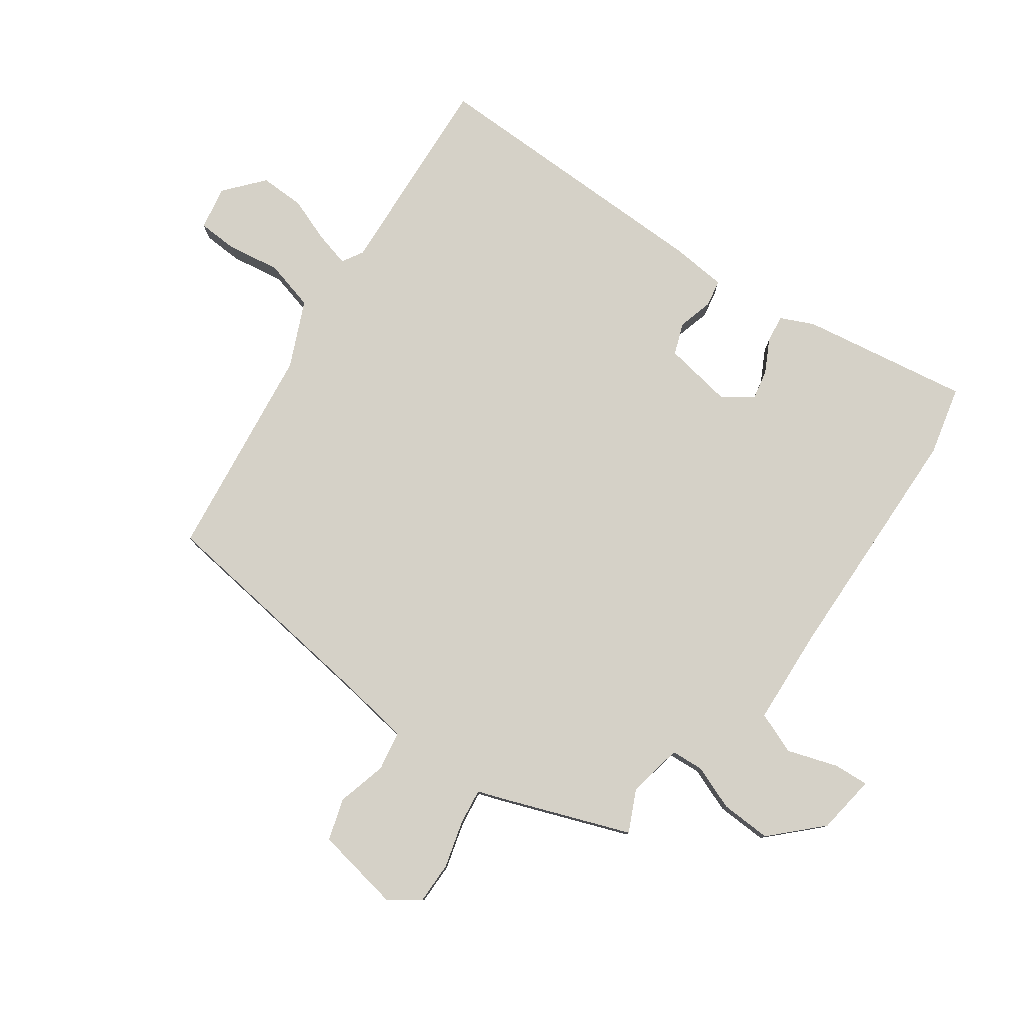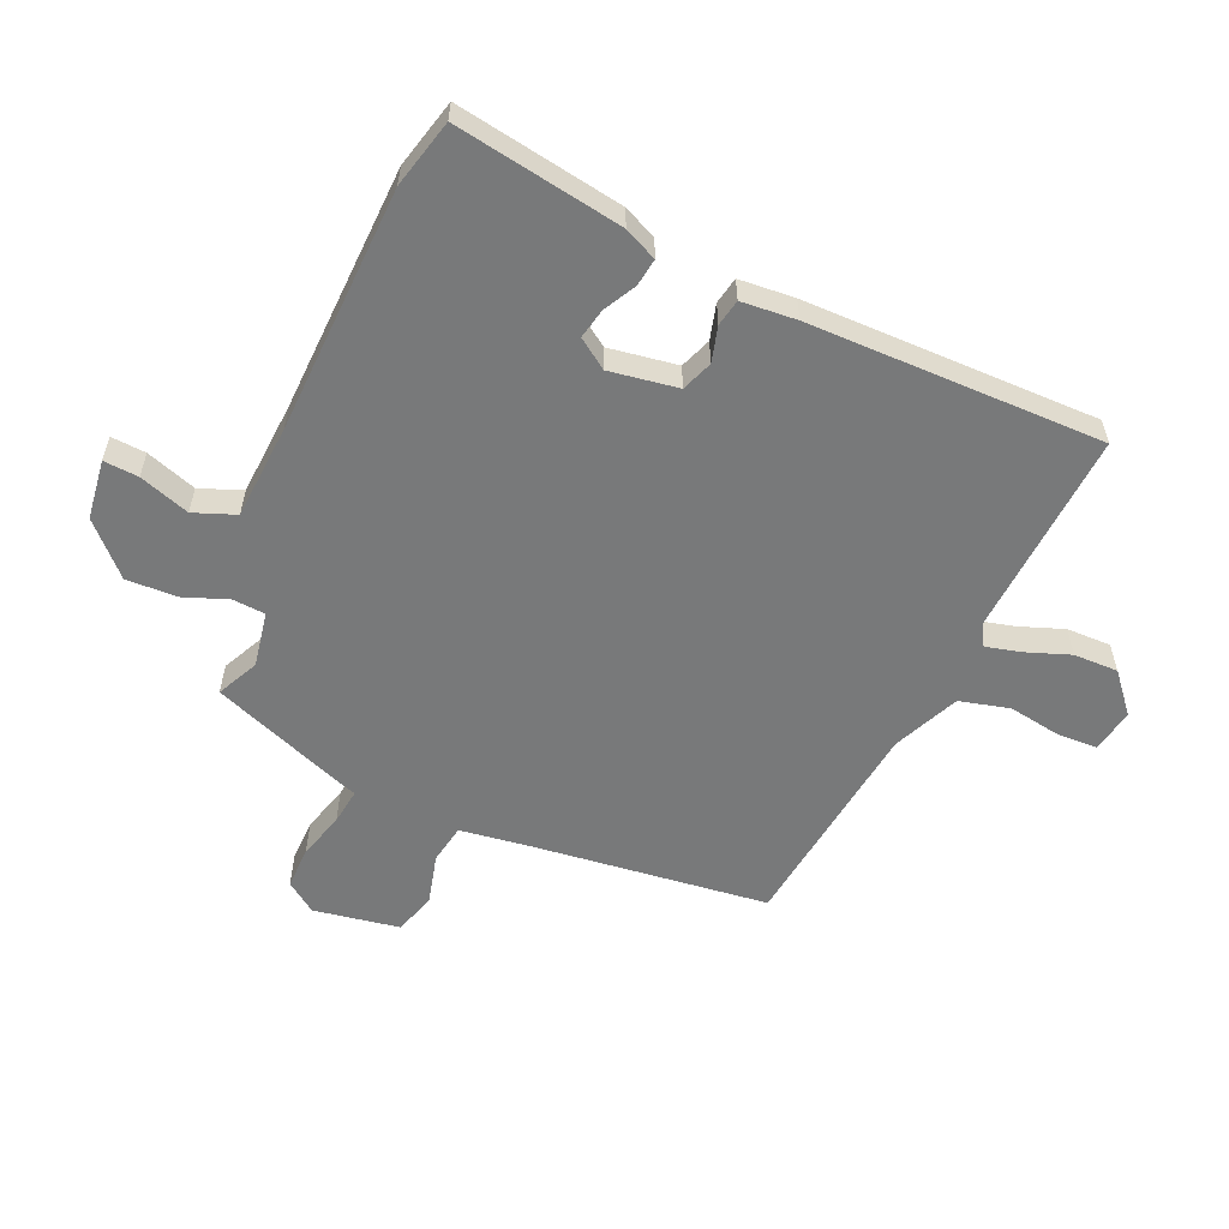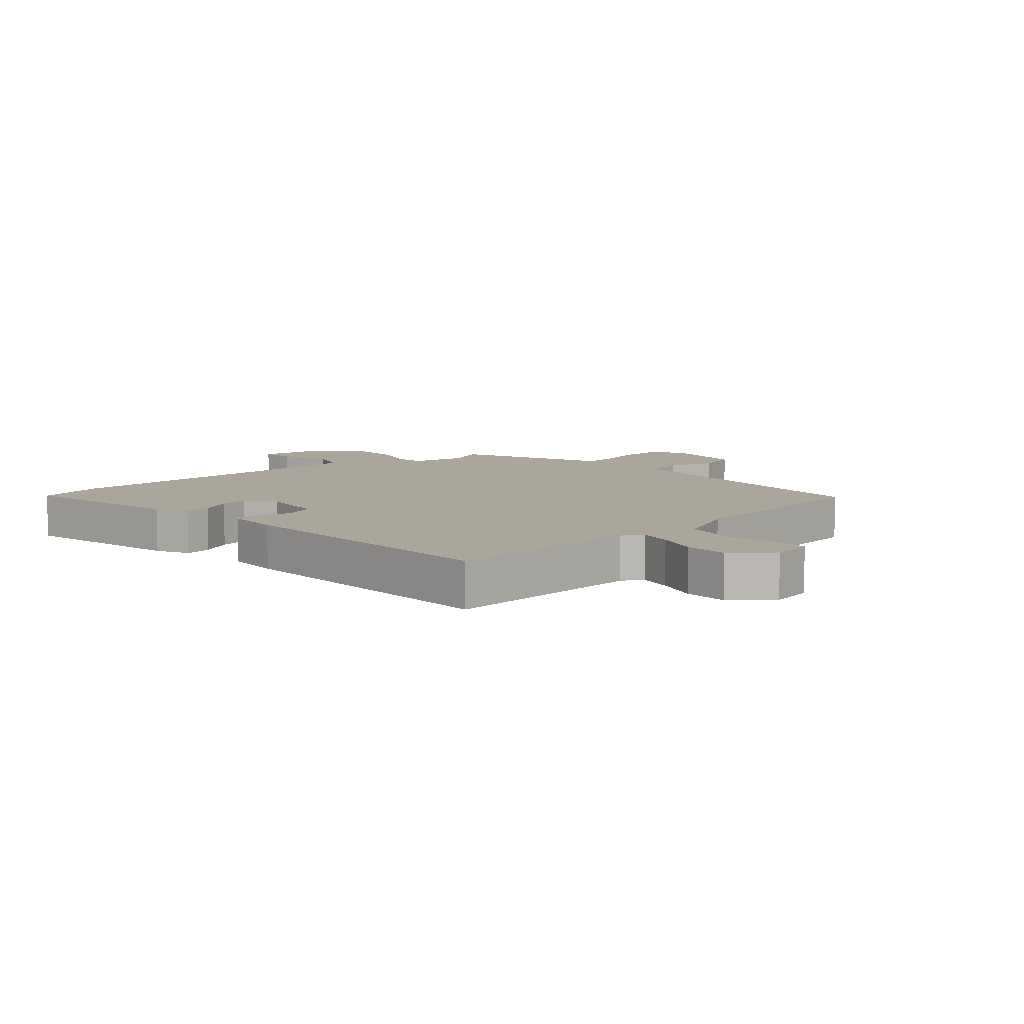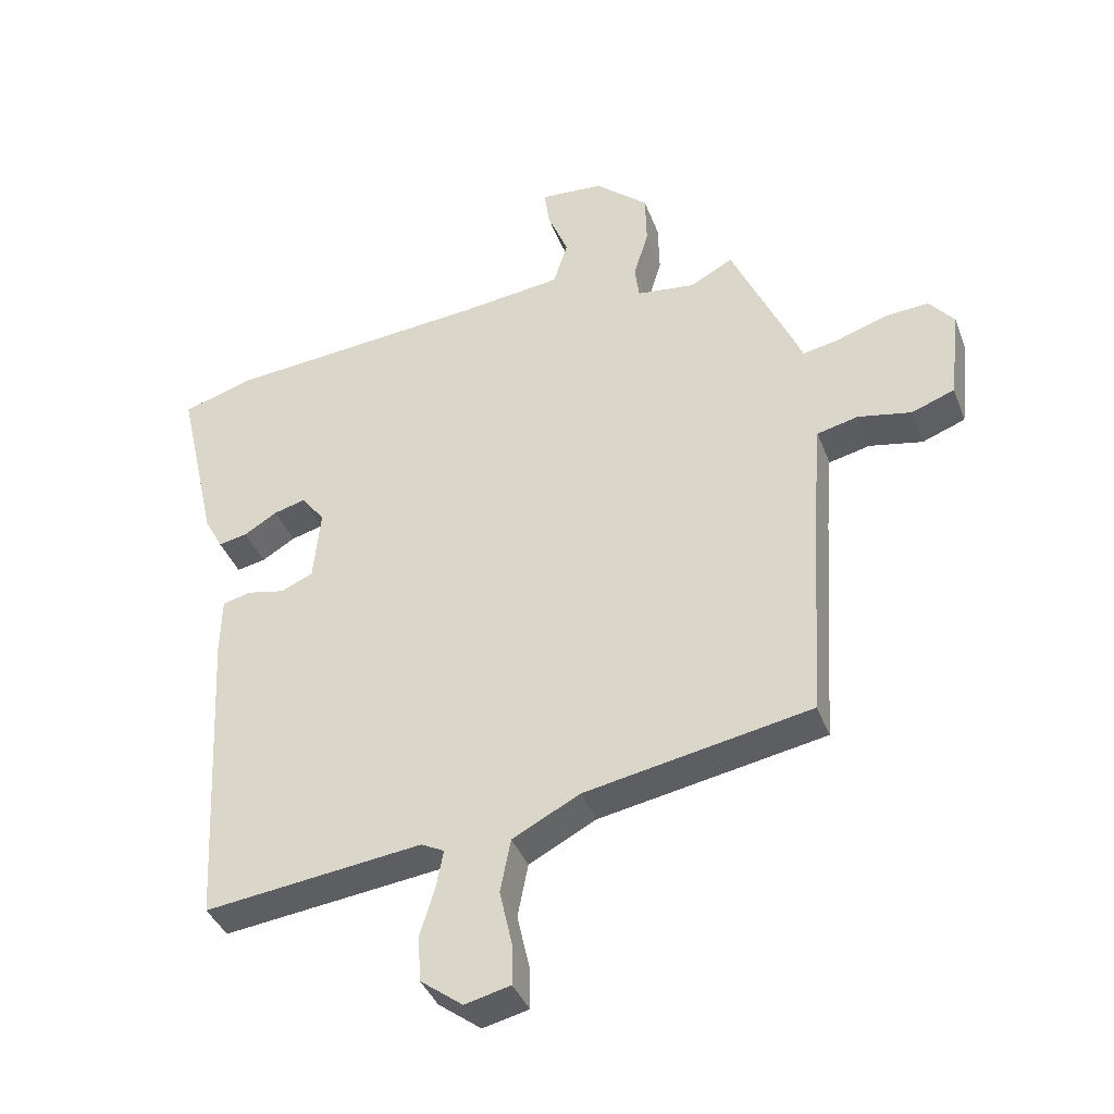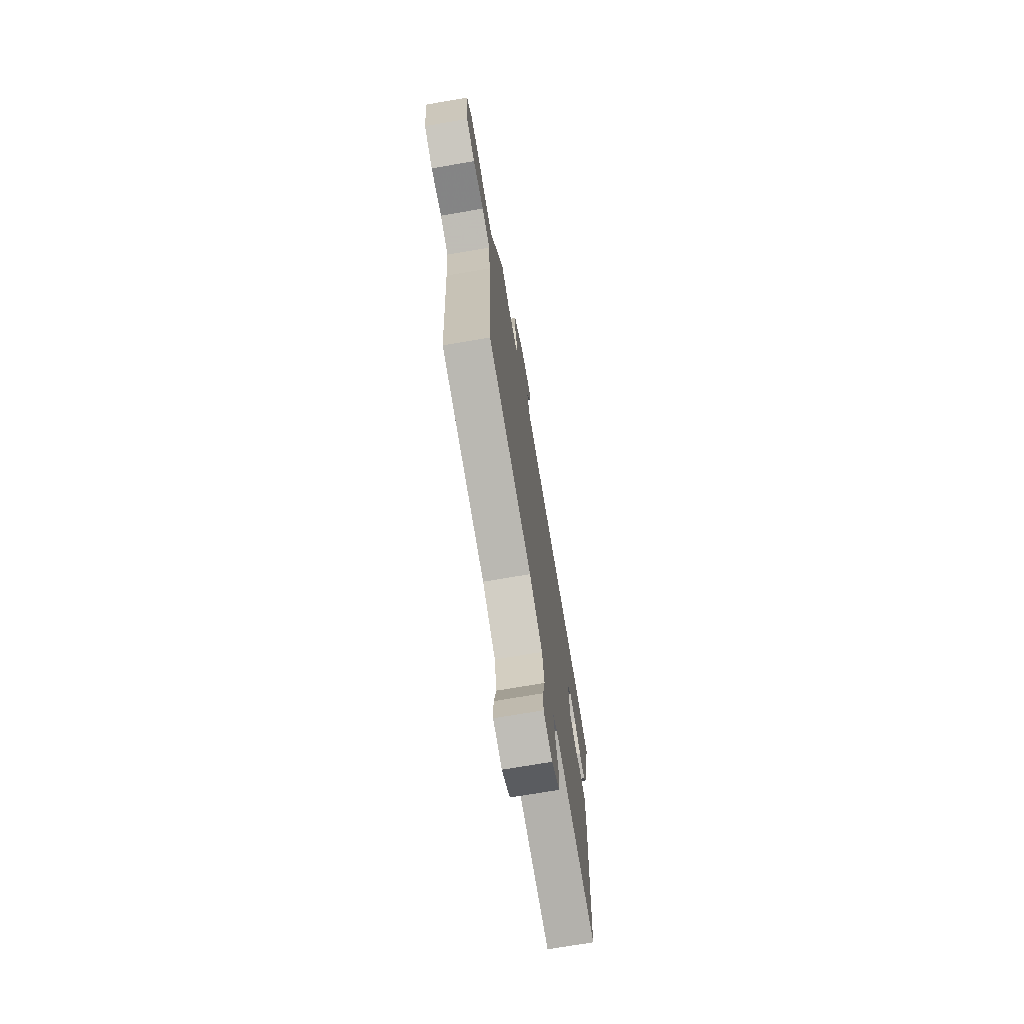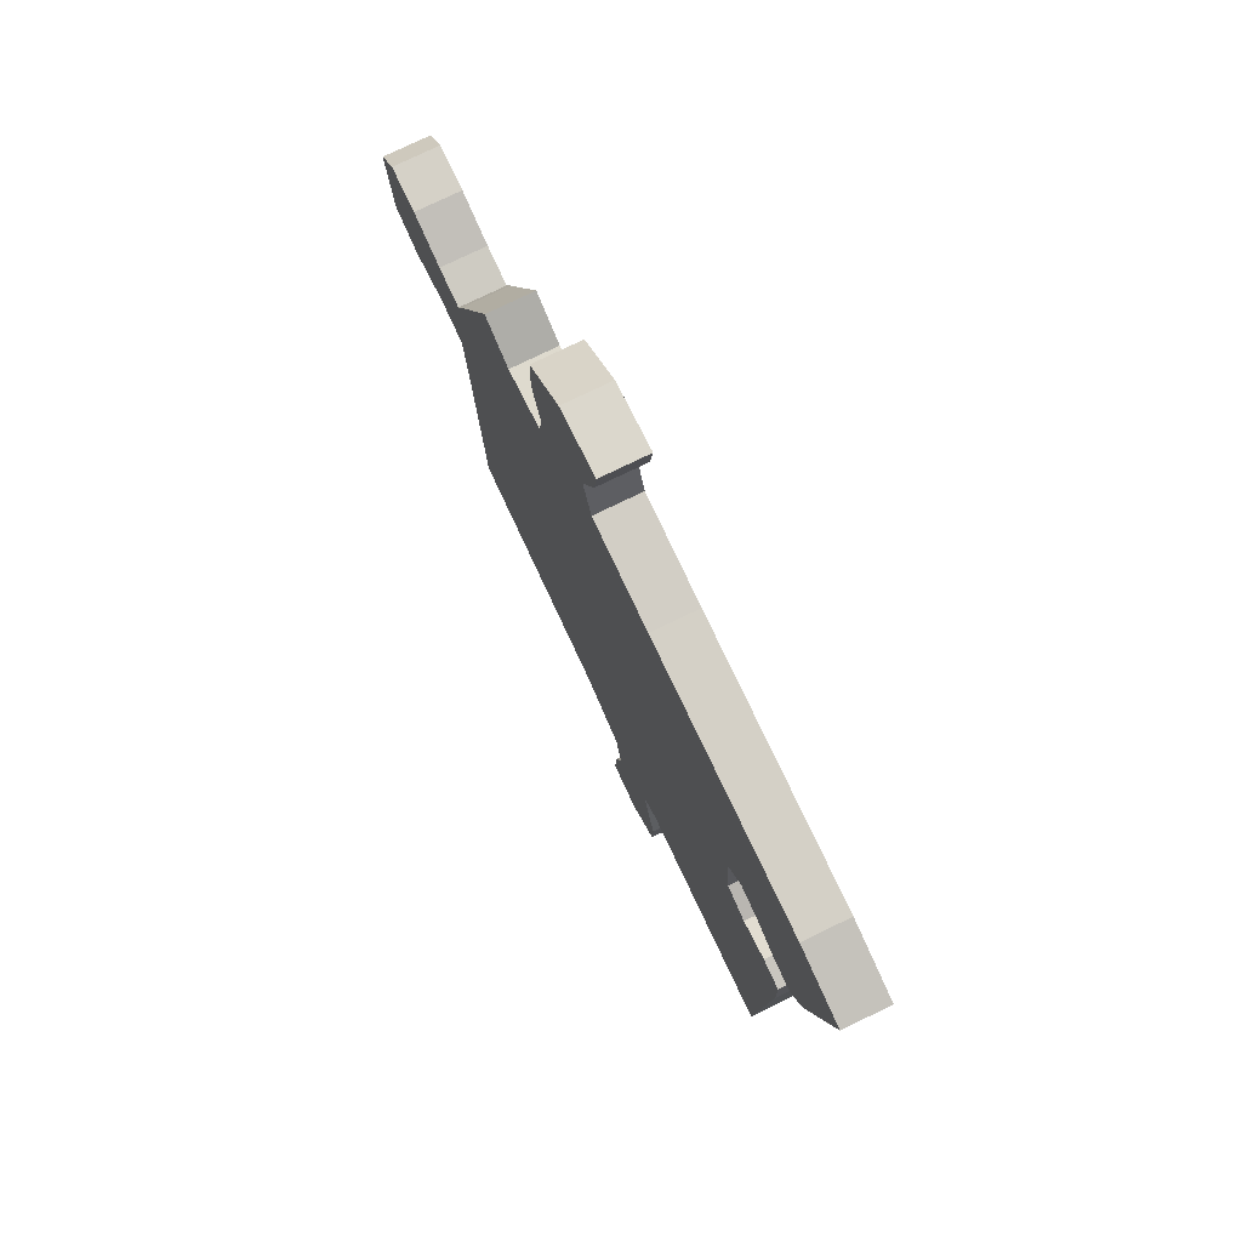
<metadata>
{"format":"obj","ext":"obj","renderer":"f3d","projection":"perspective","resolution":1024,"background":"white","views":[{"elev":79.4,"azim":-50.9,"up":"+Y"},{"elev":-57.7,"azim":69.6,"up":"+Y"},{"elev":8.0,"azim":140.9,"up":"+Y"},{"elev":-38.9,"azim":-160.4,"up":"+Z"},{"elev":-72.3,"azim":-80.3,"up":"+Z"},{"elev":76.4,"azim":64.1,"up":"+Z"}]}
</metadata>
<code>
v 0.449 0.07 -0.538
v 0.116 0.07 -0.497
v 0.081 0.07 -0.515
v 0.092 0.07 -0.572
v 0.114 0.07 -0.645
v 0.111 0.07 -0.717
v 0.046 0.07 -0.766
v -0.024 0.07 -0.749
v -0.023 0.07 -0.685
v -0.004 0.07 -0.6
v -0.02 0.07 -0.518
v -0.123 0.07 -0.464
v -0.469 0.07 -0.399
v -0.493 0.07 -0.023
v -0.503 0.07 0.097
v -0.566 0.07 0.112
v -0.648 0.07 0.096
v -0.714 0.07 0.121
v -0.73 0.07 0.261
v -0.692 0.07 0.308
v -0.624 0.07 0.303
v -0.549 0.07 0.277
v -0.492 0.07 0.266
v -0.477 0.07 0.302
v -0.385 0.07 0.508
v -0.32 0.07 0.472
v -0.23 0.07 0.483
v -0.223 0.07 0.535
v -0.246 0.07 0.609
v -0.244 0.07 0.691
v -0.163 0.07 0.762
v -0.066 0.07 0.769
v -0.073 0.07 0.713
v -0.105 0.07 0.633
v -0.083 0.07 0.564
v 0.07 0.07 0.545
v 0.47 0.07 0.509
v 0.579 0.07 0.475
v 0.518 0.07 0.206
v 0.49 0.07 0.154
v 0.446 0.07 0.163
v 0.395 0.07 0.194
v 0.347 0.07 0.207
v 0.311 0.07 0.161
v 0.322 0.07 0.049
v 0.371 0.07 0.027
v 0.429 0.07 0.039
v 0.472 0.07 0.028
v 0.474 0.07 -0.062
v 0.449 0 -0.538
v 0.116 0 -0.497
v 0.081 0 -0.515
v 0.092 0 -0.572
v 0.114 0 -0.645
v 0.111 0 -0.717
v 0.046 0 -0.766
v -0.024 0 -0.749
v -0.023 0 -0.685
v -0.004 0 -0.6
v -0.02 0 -0.518
v -0.123 0 -0.464
v -0.469 0 -0.399
v -0.493 0 -0.023
v -0.503 0 0.097
v -0.566 0 0.112
v -0.648 0 0.096
v -0.714 0 0.121
v -0.73 0 0.261
v -0.692 0 0.308
v -0.624 0 0.303
v -0.549 0 0.277
v -0.492 0 0.266
v -0.477 0 0.302
v -0.385 0 0.508
v -0.32 0 0.472
v -0.23 0 0.483
v -0.223 0 0.535
v -0.246 0 0.609
v -0.244 0 0.691
v -0.163 0 0.762
v -0.066 0 0.769
v -0.073 0 0.713
v -0.105 0 0.633
v -0.083 0 0.564
v 0.07 0 0.545
v 0.47 0 0.509
v 0.579 0 0.475
v 0.518 0 0.206
v 0.49 0 0.154
v 0.446 0 0.163
v 0.395 0 0.194
v 0.347 0 0.207
v 0.311 0 0.161
v 0.322 0 0.049
v 0.371 0 0.027
v 0.429 0 0.039
v 0.472 0 0.028
v 0.474 0 -0.062
f 49 1 2
f 48 49 2
f 47 48 2
f 46 47 2
f 45 46 2 3
f 44 45 3
f 40 41 42
f 39 40 42
f 38 39 42
f 37 38 42
f 36 37 42
f 35 36 42 43
f 32 33 34
f 31 32 34
f 30 31 34
f 29 30 34
f 28 29 34
f 27 28 34 35
f 23 24 25 26
f 23 26 27
f 20 21 22
f 19 20 22
f 18 19 22
f 17 18 22
f 16 17 22
f 15 16 22 23
f 35 43 44
f 27 35 44
f 23 27 44
f 15 23 44
f 14 15 44
f 8 9 10
f 7 8 10
f 6 7 10
f 5 6 10
f 4 5 10
f 3 4 10 11
f 44 3 11 12
f 12 13 14 44
f 51 50 98
f 51 98 97
f 51 97 96
f 51 96 95
f 52 51 95 94
f 52 94 93
f 91 90 89
f 91 89 88
f 91 88 87
f 91 87 86
f 91 86 85
f 92 91 85 84
f 83 82 81
f 83 81 80
f 83 80 79
f 83 79 78
f 83 78 77
f 84 83 77 76
f 75 74 73 72
f 76 75 72
f 71 70 69
f 71 69 68
f 71 68 67
f 71 67 66
f 71 66 65
f 72 71 65 64
f 93 92 84
f 93 84 76
f 93 76 72
f 93 72 64
f 93 64 63
f 59 58 57
f 59 57 56
f 59 56 55
f 59 55 54
f 59 54 53
f 60 59 53 52
f 61 60 52 93
f 93 63 62 61
f 1 50 51 2
f 2 51 52 3
f 3 52 53 4
f 4 53 54 5
f 5 54 55 6
f 6 55 56 7
f 7 56 57 8
f 8 57 58 9
f 9 58 59 10
f 10 59 60 11
f 11 60 61 12
f 12 61 62 13
f 13 62 63 14
f 14 63 64 15
f 15 64 65 16
f 16 65 66 17
f 17 66 67 18
f 18 67 68 19
f 19 68 69 20
f 20 69 70 21
f 21 70 71 22
f 22 71 72 23
f 23 72 73 24
f 24 73 74 25
f 25 74 75 26
f 26 75 76 27
f 27 76 77 28
f 28 77 78 29
f 29 78 79 30
f 30 79 80 31
f 31 80 81 32
f 32 81 82 33
f 33 82 83 34
f 34 83 84 35
f 35 84 85 36
f 36 85 86 37
f 37 86 87 38
f 38 87 88 39
f 39 88 89 40
f 40 89 90 41
f 41 90 91 42
f 42 91 92 43
f 43 92 93 44
f 44 93 94 45
f 45 94 95 46
f 46 95 96 47
f 47 96 97 48
f 48 97 98 49
f 49 98 50 1

</code>
